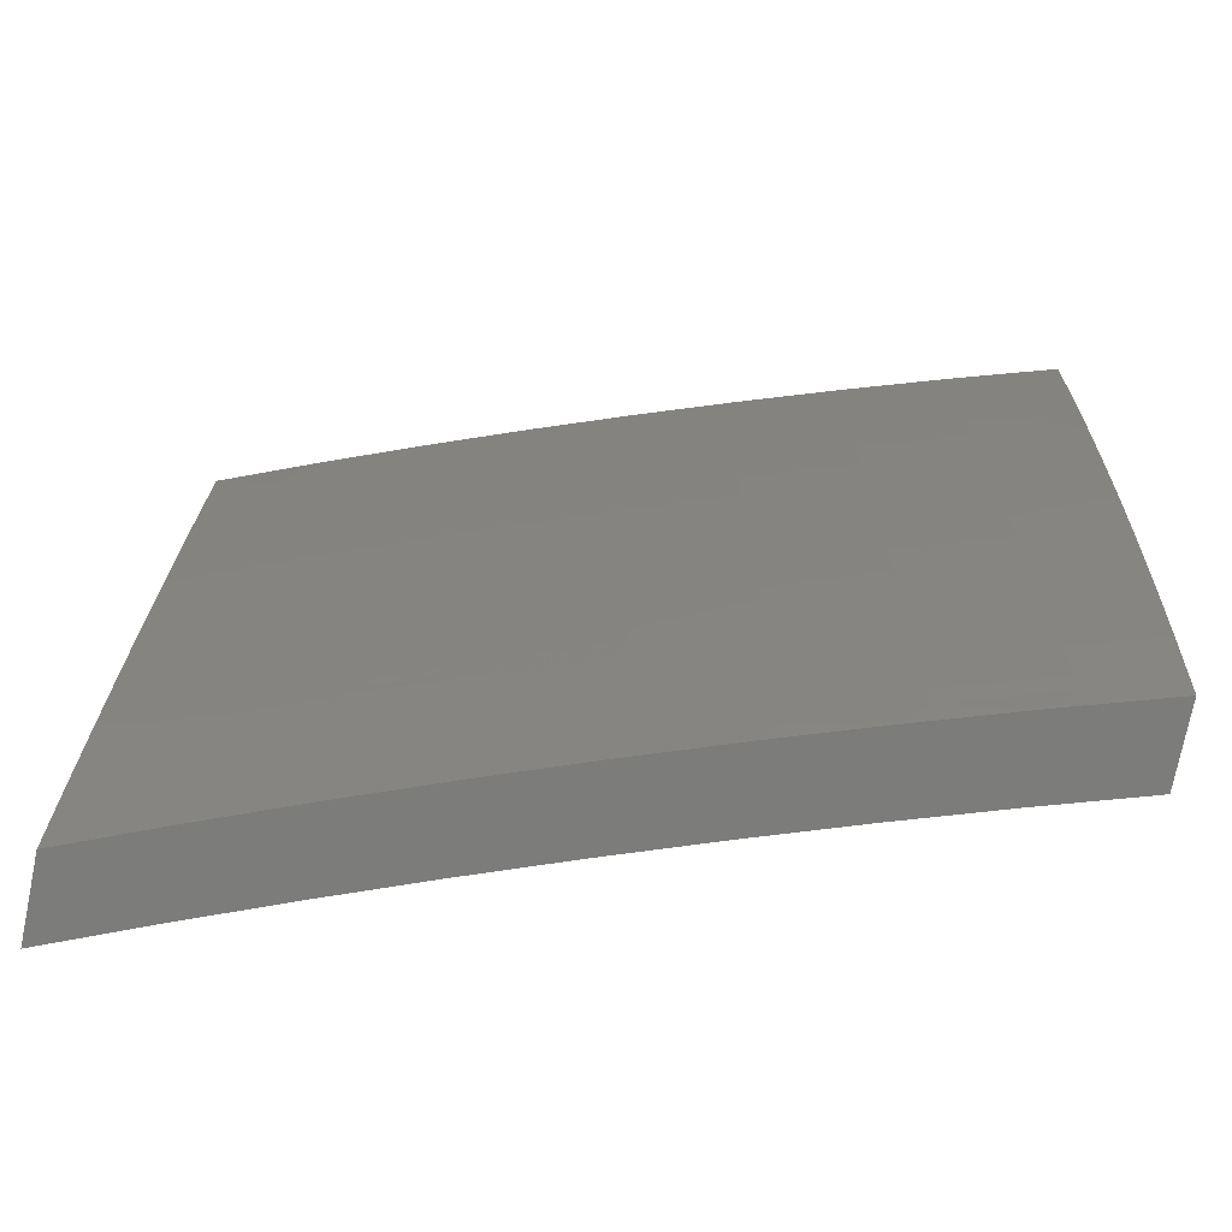
<metadata>
{"format":"stl","ext":"stl","renderer":"f3d","projection":"perspective","resolution":1024,"background":"white","views":[{"elev":-75.4,"azim":78.5,"up":"+Z"}]}
</metadata>
<code>
# stl→obj: 400 verts, 796 faces
v 10.42 -3.127 -2
v 10.44 -3.097 -1.969
v 10.46 -3 -2
v 10.44 -3.098 -1.937
v 10.48 -3 -1.876
v 10.45 -3.099 -1.906
v 10.45 -3.101 -1.874
v 10.41 -3.231 -1.874
v 10.42 -3.233 -1.843
v 10.37 -3.363 -1.843
v 10.38 -3.364 -1.811
v 10.33 -3.494 -1.811
v 10.34 -3.496 -1.78
v 10.29 -3.625 -1.78
v 10.3 -3.627 -1.748
v 10.25 -3.756 -1.748
v 10.25 -3.758 -1.717
v 10.2 -3.887 -1.717
v 10.21 -3.889 -1.686
v 10.15 -4 -1.751
v 10.17 -4 -1.627
v 10.4 -3.226 -1.969
v 10.38 -3.253 -2
v 10.35 -3.356 -1.969
v 10.34 -3.379 -2
v 10.31 -3.486 -1.969
v 10.3 -3.505 -2
v 10.26 -3.615 -1.969
v 10.25 -3.629 -2
v 10.21 -3.744 -1.969
v 10.21 -3.753 -2
v 10.16 -3.873 -1.969
v 10.16 -3.877 -2
v 10.11 -4 -2
v 10.17 -3.875 -1.937
v 10.13 -4 -1.876
v 10.17 -3.877 -1.906
v 10.18 -3.879 -1.874
v 10.22 -3.748 -1.906
v 10.23 -3.75 -1.874
v 10.27 -3.619 -1.906
v 10.28 -3.62 -1.874
v 10.32 -3.489 -1.906
v 10.32 -3.491 -1.874
v 10.36 -3.359 -1.906
v 10.37 -3.361 -1.874
v 10.41 -3.23 -1.906
v 10.19 -3.882 -1.811
v 10.18 -3.881 -1.843
v 10.19 -4 -1.502
v 10.22 -3.895 -1.56
v 10.22 -3.894 -1.592
v 10.21 -3.892 -1.623
v 10.26 -3.763 -1.623
v 10.26 -3.761 -1.654
v 10.31 -3.631 -1.654
v 10.31 -3.63 -1.686
v 10.35 -3.5 -1.686
v 10.35 -3.499 -1.717
v 10.39 -3.368 -1.717
v 10.39 -3.367 -1.748
v 10.43 -3.237 -1.748
v 10.43 -3.235 -1.78
v 10.47 -3.105 -1.78
v 10.46 -3.104 -1.811
v 10.5 -3 -1.751
v 10.2 -4 -1.376
v 10.24 -3.901 -1.435
v 10.23 -3.9 -1.466
v 10.23 -3.898 -1.498
v 10.28 -3.768 -1.498
v 10.28 -3.767 -1.529
v 10.33 -3.637 -1.529
v 10.32 -3.636 -1.56
v 10.37 -3.506 -1.56
v 10.36 -3.504 -1.592
v 10.41 -3.374 -1.592
v 10.41 -3.373 -1.623
v 10.45 -3.242 -1.623
v 10.44 -3.241 -1.654
v 10.49 -3.11 -1.654
v 10.48 -3.109 -1.686
v 10.52 -3 -1.626
v 10.22 -4 -1.251
v 10.25 -3.906 -1.31
v 10.24 -3.904 -1.373
v 10.29 -3.771 -1.435
v 10.28 -3.77 -1.466
v 10.33 -3.64 -1.466
v 10.33 -3.638 -1.498
v 10.38 -3.508 -1.498
v 10.37 -3.507 -1.529
v 10.42 -3.376 -1.529
v 10.41 -3.375 -1.56
v 10.46 -3.245 -1.56
v 10.45 -3.243 -1.592
v 10.49 -3.113 -1.592
v 10.49 -3.112 -1.623
v 10.23 -4 -1.126
v 10.26 -3.911 -1.186
v 10.26 -3.909 -1.248
v 10.3 -3.776 -1.31
v 10.29 -3.774 -1.373
v 10.34 -3.644 -1.373
v 10.34 -3.641 -1.435
v 10.38 -3.511 -1.435
v 10.38 -3.509 -1.466
v 10.43 -3.379 -1.466
v 10.42 -3.378 -1.498
v 10.46 -3.247 -1.498
v 10.46 -3.246 -1.529
v 10.5 -3.115 -1.529
v 10.5 -3.114 -1.56
v 10.54 -3 -1.501
v 10.25 -4 -1
v 10.27 -3.915 -1.062
v 10.27 -3.913 -1.124
v 10.31 -3.781 -1.186
v 10.31 -3.779 -1.248
v 10.36 -3.648 -1.248
v 10.35 -3.646 -1.31
v 10.4 -3.515 -1.31
v 10.39 -3.513 -1.373
v 10.44 -3.382 -1.373
v 10.43 -3.38 -1.435
v 10.47 -3.249 -1.435
v 10.47 -3.248 -1.466
v 10.51 -3.118 -1.466
v 10.51 -3.116 -1.498
v 10.29 -3.877 -1
v 10.32 -3.785 -1.062
v 10.32 -3.783 -1.124
v 10.37 -3.652 -1.124
v 10.36 -3.65 -1.186
v 10.41 -3.52 -1.186
v 10.4 -3.518 -1.248
v 10.45 -3.387 -1.248
v 10.44 -3.385 -1.31
v 10.49 -3.254 -1.31
v 10.48 -3.252 -1.373
v 10.52 -3.121 -1.373
v 10.51 -3.119 -1.435
v 10.56 -3 -1.376
v 10.34 -3.753 -1
v 10.37 -3.654 -1.062
v 10.42 -3.522 -1.124
v 10.46 -3.389 -1.186
v 10.49 -3.256 -1.248
v 10.53 -3.123 -1.31
v 10.39 -3.629 -1
v 10.42 -3.523 -1.062
v 10.46 -3.391 -1.124
v 10.5 -3.258 -1.186
v 10.53 -3.125 -1.248
v 10.57 -3 -1.251
v 10.43 -3.504 -1
v 10.47 -3.392 -1.062
v 10.5 -3.259 -1.124
v 10.54 -3.127 -1.186
v 10.48 -3.379 -1
v 10.51 -3.261 -1.062
v 10.55 -3.128 -1.124
v 10.59 -3 -1.126
v 10.52 -3.253 -1
v 10.55 -3.13 -1.062
v 10.56 -3.127 -1
v 10.6 -3 -1
v 10.4 -3.228 -1.937
v 10.36 -3.358 -1.937
v 10.31 -3.487 -1.937
v 10.27 -3.617 -1.937
v 10.22 -3.746 -1.937
v 10.46 -3.102 -1.843
v 10.42 -3.234 -1.811
v 10.47 -3.106 -1.748
v 10.48 -3.108 -1.717
v 10.44 -3.24 -1.686
v 10.4 -3.371 -1.654
v 10.36 -3.503 -1.623
v 10.32 -3.634 -1.592
v 10.27 -3.766 -1.56
v 10.23 -3.897 -1.529
v 10.44 -3.238 -1.717
v 10.38 -3.366 -1.78
v 10.34 -3.497 -1.748
v 10.3 -3.628 -1.717
v 10.26 -3.76 -1.686
v 10.21 -3.891 -1.654
v 10.4 -3.37 -1.686
v 10.33 -3.492 -1.843
v 10.28 -3.622 -1.843
v 10.23 -3.751 -1.843
v 10.36 -3.501 -1.654
v 10.29 -3.624 -1.811
v 10.24 -3.755 -1.78
v 10.2 -3.886 -1.748
v 10.31 -3.633 -1.623
v 10.24 -3.753 -1.811
v 10.27 -3.764 -1.592
v 10.19 -3.884 -1.78
v 10.26 -3.877 -2
v 10.26 -3.873 -1.969
v 10.21 -4 -2
v 10.27 -3.875 -1.937
v 10.23 -4 -1.876
v 10.27 -3.877 -1.906
v 10.28 -3.879 -1.874
v 10.33 -3.75 -1.874
v 10.33 -3.751 -1.843
v 10.38 -3.622 -1.843
v 10.38 -3.624 -1.811
v 10.43 -3.494 -1.811
v 10.44 -3.496 -1.78
v 10.48 -3.366 -1.78
v 10.48 -3.367 -1.748
v 10.53 -3.237 -1.748
v 10.53 -3.238 -1.717
v 10.57 -3.108 -1.717
v 10.58 -3.109 -1.686
v 10.6 -3 -1.751
v 10.62 -3 -1.626
v 10.3 -3.753 -2
v 10.31 -3.744 -1.969
v 10.32 -3.746 -1.937
v 10.37 -3.617 -1.937
v 10.37 -3.619 -1.906
v 10.42 -3.489 -1.906
v 10.42 -3.491 -1.874
v 10.47 -3.361 -1.874
v 10.47 -3.363 -1.843
v 10.51 -3.233 -1.843
v 10.52 -3.234 -1.811
v 10.56 -3.104 -1.811
v 10.56 -3.105 -1.78
v 10.57 -3.107 -1.748
v 10.35 -3.629 -2
v 10.36 -3.615 -1.969
v 10.41 -3.488 -1.937
v 10.46 -3.36 -1.906
v 10.51 -3.231 -1.874
v 10.55 -3.103 -1.843
v 10.58 -3 -1.876
v 10.39 -3.504 -2
v 10.41 -3.486 -1.969
v 10.46 -3.358 -1.937
v 10.5 -3.23 -1.906
v 10.55 -3.101 -1.874
v 10.44 -3.379 -2
v 10.45 -3.356 -1.969
v 10.5 -3.228 -1.937
v 10.54 -3.1 -1.906
v 10.48 -3.253 -2
v 10.49 -3.227 -1.969
v 10.54 -3.098 -1.937
v 10.52 -3.127 -2
v 10.53 -3.097 -1.969
v 10.56 -3 -2
v 10.64 -3 -1.501
v 10.59 -3.114 -1.56
v 10.59 -3.113 -1.592
v 10.59 -3.112 -1.623
v 10.54 -3.242 -1.623
v 10.54 -3.241 -1.654
v 10.5 -3.371 -1.654
v 10.49 -3.37 -1.686
v 10.45 -3.5 -1.686
v 10.44 -3.498 -1.717
v 10.4 -3.628 -1.717
v 10.39 -3.627 -1.748
v 10.35 -3.756 -1.748
v 10.34 -3.755 -1.78
v 10.29 -3.884 -1.78
v 10.29 -3.882 -1.811
v 10.25 -4 -1.751
v 10.65 -3 -1.376
v 10.61 -3.119 -1.435
v 10.6 -3.118 -1.466
v 10.6 -3.116 -1.498
v 10.56 -3.247 -1.498
v 10.56 -3.246 -1.529
v 10.51 -3.376 -1.529
v 10.51 -3.375 -1.56
v 10.46 -3.505 -1.56
v 10.46 -3.504 -1.592
v 10.41 -3.634 -1.592
v 10.41 -3.633 -1.623
v 10.36 -3.762 -1.623
v 10.36 -3.761 -1.654
v 10.31 -3.89 -1.654
v 10.3 -3.889 -1.686
v 10.27 -4 -1.627
v 10.67 -3 -1.251
v 10.62 -3.123 -1.31
v 10.62 -3.121 -1.373
v 10.57 -3.249 -1.435
v 10.56 -3.248 -1.466
v 10.52 -3.379 -1.466
v 10.52 -3.378 -1.498
v 10.47 -3.508 -1.498
v 10.47 -3.507 -1.529
v 10.42 -3.637 -1.529
v 10.42 -3.635 -1.56
v 10.37 -3.765 -1.56
v 10.37 -3.764 -1.592
v 10.32 -3.893 -1.592
v 10.31 -3.892 -1.623
v 10.68 -3 -1.126
v 10.64 -3.126 -1.186
v 10.63 -3.125 -1.248
v 10.58 -3.254 -1.31
v 10.57 -3.252 -1.373
v 10.53 -3.382 -1.373
v 10.52 -3.38 -1.435
v 10.48 -3.51 -1.435
v 10.48 -3.509 -1.466
v 10.43 -3.639 -1.466
v 10.43 -3.638 -1.498
v 10.38 -3.768 -1.498
v 10.37 -3.767 -1.529
v 10.32 -3.896 -1.529
v 10.32 -3.895 -1.56
v 10.29 -4 -1.502
v 10.69 -3 -1
v 10.65 -3.13 -1.062
v 10.64 -3.128 -1.124
v 10.59 -3.258 -1.186
v 10.59 -3.256 -1.248
v 10.54 -3.386 -1.248
v 10.54 -3.384 -1.31
v 10.49 -3.515 -1.31
v 10.49 -3.513 -1.373
v 10.44 -3.643 -1.373
v 10.43 -3.641 -1.435
v 10.38 -3.771 -1.435
v 10.38 -3.769 -1.466
v 10.33 -3.899 -1.466
v 10.33 -3.898 -1.498
v 10.65 -3.127 -1
v 10.61 -3.253 -1
v 10.61 -3.261 -1.062
v 10.57 -3.379 -1
v 10.56 -3.392 -1.062
v 10.53 -3.504 -1
v 10.52 -3.523 -1.062
v 10.49 -3.629 -1
v 10.47 -3.654 -1.062
v 10.44 -3.753 -1
v 10.42 -3.784 -1.062
v 10.39 -3.877 -1
v 10.37 -3.914 -1.062
v 10.34 -4 -1
v 10.33 -4 -1.126
v 10.32 -4 -1.251
v 10.36 -3.91 -1.186
v 10.37 -3.912 -1.124
v 10.3 -4 -1.376
v 10.35 -3.906 -1.31
v 10.35 -3.908 -1.248
v 10.41 -3.78 -1.186
v 10.42 -3.782 -1.124
v 10.46 -3.652 -1.124
v 10.33 -3.901 -1.435
v 10.34 -3.903 -1.373
v 10.4 -3.776 -1.31
v 10.4 -3.778 -1.248
v 10.45 -3.648 -1.248
v 10.46 -3.65 -1.186
v 10.51 -3.519 -1.186
v 10.51 -3.521 -1.124
v 10.56 -3.39 -1.124
v 10.32 -3.748 -1.906
v 10.28 -3.881 -1.843
v 10.34 -3.753 -1.811
v 10.29 -3.886 -1.748
v 10.3 -3.887 -1.717
v 10.35 -3.759 -1.686
v 10.41 -3.631 -1.654
v 10.46 -3.503 -1.623
v 10.51 -3.374 -1.592
v 10.55 -3.245 -1.56
v 10.6 -3.115 -1.529
v 10.35 -3.758 -1.717
v 10.39 -3.773 -1.373
v 10.38 -3.62 -1.874
v 10.39 -3.625 -1.78
v 10.44 -3.497 -1.748
v 10.49 -3.368 -1.717
v 10.54 -3.24 -1.686
v 10.58 -3.111 -1.654
v 10.4 -3.63 -1.686
v 10.45 -3.645 -1.31
v 10.43 -3.492 -1.843
v 10.45 -3.501 -1.654
v 10.5 -3.517 -1.248
v 10.48 -3.364 -1.811
v 10.5 -3.373 -1.623
v 10.55 -3.388 -1.186
v 10.52 -3.236 -1.78
v 10.55 -3.244 -1.592
v 10.6 -3.259 -1.124
f 1 2 3
f 3 2 4
f 3 4 5
f 5 4 6
f 5 6 7
f 7 6 8
f 7 8 9
f 9 8 10
f 9 10 11
f 11 10 12
f 11 12 13
f 13 12 14
f 13 14 15
f 15 14 16
f 15 16 17
f 17 16 18
f 17 18 19
f 19 18 20
f 19 20 21
f 2 1 22
f 22 1 23
f 22 23 24
f 24 23 25
f 24 25 26
f 26 25 27
f 26 27 28
f 28 27 29
f 28 29 30
f 30 29 31
f 30 31 32
f 32 31 33
f 32 33 34
f 32 34 35
f 35 34 36
f 35 36 37
f 37 36 38
f 37 38 39
f 39 38 40
f 39 40 41
f 41 40 42
f 41 42 43
f 43 42 44
f 43 44 45
f 45 44 46
f 45 46 47
f 47 46 8
f 47 8 6
f 20 48 36
f 36 48 49
f 36 49 38
f 38 49 40
f 50 51 21
f 21 51 52
f 21 52 53
f 53 52 54
f 53 54 55
f 55 54 56
f 55 56 57
f 57 56 58
f 57 58 59
f 59 58 60
f 59 60 61
f 61 60 62
f 61 62 63
f 63 62 64
f 63 64 65
f 65 64 66
f 65 66 5
f 67 68 50
f 50 68 69
f 50 69 70
f 70 69 71
f 70 71 72
f 72 71 73
f 72 73 74
f 74 73 75
f 74 75 76
f 76 75 77
f 76 77 78
f 78 77 79
f 78 79 80
f 80 79 81
f 80 81 82
f 82 81 83
f 82 83 66
f 84 85 67
f 67 85 86
f 67 86 68
f 68 86 87
f 68 87 88
f 88 87 89
f 88 89 90
f 90 89 91
f 90 91 92
f 92 91 93
f 92 93 94
f 94 93 95
f 94 95 96
f 96 95 97
f 96 97 98
f 98 97 83
f 98 83 81
f 99 100 84
f 84 100 101
f 84 101 85
f 85 101 102
f 85 102 103
f 103 102 104
f 103 104 105
f 105 104 106
f 105 106 107
f 107 106 108
f 107 108 109
f 109 108 110
f 109 110 111
f 111 110 112
f 111 112 113
f 113 112 114
f 113 114 83
f 115 116 99
f 99 116 117
f 99 117 100
f 100 117 118
f 100 118 119
f 119 118 120
f 119 120 121
f 121 120 122
f 121 122 123
f 123 122 124
f 123 124 125
f 125 124 126
f 125 126 127
f 127 126 128
f 127 128 129
f 129 128 114
f 129 114 112
f 115 130 116
f 116 130 131
f 116 131 132
f 132 131 133
f 132 133 134
f 134 133 135
f 134 135 136
f 136 135 137
f 136 137 138
f 138 137 139
f 138 139 140
f 140 139 141
f 140 141 142
f 142 141 143
f 142 143 114
f 130 144 131
f 131 144 145
f 131 145 133
f 133 145 146
f 133 146 135
f 135 146 147
f 135 147 137
f 137 147 148
f 137 148 139
f 139 148 149
f 139 149 141
f 141 149 143
f 144 150 145
f 145 150 151
f 145 151 146
f 146 151 152
f 146 152 147
f 147 152 153
f 147 153 148
f 148 153 154
f 148 154 149
f 149 154 155
f 149 155 143
f 150 156 151
f 151 156 157
f 151 157 152
f 152 157 158
f 152 158 153
f 153 158 159
f 153 159 154
f 154 159 155
f 156 160 157
f 157 160 161
f 157 161 158
f 158 161 162
f 158 162 159
f 159 162 163
f 159 163 155
f 160 164 161
f 161 164 165
f 161 165 162
f 162 165 163
f 164 166 165
f 165 166 167
f 165 167 163
f 47 6 4
f 4 2 168
f 168 2 22
f 168 22 169
f 169 22 24
f 169 24 170
f 170 24 26
f 170 26 171
f 171 26 28
f 171 28 172
f 172 28 30
f 172 30 35
f 35 30 32
f 65 5 173
f 173 5 7
f 173 7 9
f 65 173 174
f 174 173 9
f 174 9 11
f 64 175 66
f 66 175 176
f 66 176 82
f 82 176 177
f 82 177 80
f 80 177 178
f 80 178 78
f 78 178 179
f 78 179 76
f 76 179 180
f 76 180 74
f 74 180 181
f 74 181 72
f 72 181 182
f 72 182 70
f 70 182 50
f 64 62 175
f 175 62 183
f 175 183 176
f 176 183 177
f 113 83 97
f 96 98 79
f 79 98 81
f 111 113 95
f 95 113 97
f 142 114 128
f 127 129 110
f 110 129 112
f 140 142 126
f 126 142 128
f 45 47 168
f 168 47 4
f 45 168 169
f 10 8 46
f 65 174 63
f 63 174 184
f 63 184 61
f 61 184 185
f 61 185 59
f 59 185 186
f 59 186 57
f 57 186 187
f 57 187 55
f 55 187 188
f 55 188 53
f 53 188 21
f 184 174 11
f 62 60 183
f 183 60 189
f 183 189 177
f 177 189 178
f 94 96 77
f 77 96 79
f 109 111 93
f 93 111 95
f 125 127 108
f 108 127 110
f 138 140 124
f 124 140 126
f 43 45 169
f 43 169 170
f 10 46 190
f 190 46 44
f 190 44 191
f 191 44 42
f 191 42 192
f 192 42 40
f 192 40 49
f 185 184 13
f 13 184 11
f 60 58 189
f 189 58 193
f 189 193 178
f 178 193 179
f 92 94 75
f 75 94 77
f 107 109 91
f 91 109 93
f 123 125 106
f 106 125 108
f 136 138 122
f 122 138 124
f 41 43 170
f 41 170 171
f 10 190 12
f 12 190 194
f 12 194 14
f 14 194 195
f 14 195 16
f 16 195 196
f 16 196 18
f 18 196 20
f 194 190 191
f 186 185 15
f 15 185 13
f 58 56 193
f 193 56 197
f 193 197 179
f 179 197 180
f 90 92 73
f 73 92 75
f 105 107 89
f 89 107 91
f 121 123 104
f 104 123 106
f 134 136 120
f 120 136 122
f 39 41 171
f 39 171 172
f 194 191 198
f 198 191 192
f 198 192 48
f 48 192 49
f 187 186 17
f 17 186 15
f 56 54 197
f 197 54 199
f 197 199 180
f 180 199 181
f 88 90 71
f 71 90 73
f 103 105 87
f 87 105 89
f 119 121 102
f 102 121 104
f 132 134 118
f 118 134 120
f 37 39 172
f 37 172 35
f 194 198 195
f 195 198 200
f 195 200 196
f 196 200 20
f 200 198 48
f 188 187 19
f 19 187 17
f 54 52 199
f 199 52 51
f 199 51 181
f 181 51 182
f 68 88 69
f 69 88 71
f 85 103 86
f 86 103 87
f 100 119 101
f 101 119 102
f 116 132 117
f 117 132 118
f 20 200 48
f 21 188 19
f 50 182 51
f 201 202 203
f 203 202 204
f 203 204 205
f 205 204 206
f 205 206 207
f 207 206 208
f 207 208 209
f 209 208 210
f 209 210 211
f 211 210 212
f 211 212 213
f 213 212 214
f 213 214 215
f 215 214 216
f 215 216 217
f 217 216 218
f 217 218 219
f 219 218 220
f 219 220 221
f 201 222 202
f 202 222 223
f 202 223 224
f 224 223 225
f 224 225 226
f 226 225 227
f 226 227 228
f 228 227 229
f 228 229 230
f 230 229 231
f 230 231 232
f 232 231 233
f 232 233 234
f 234 233 220
f 234 220 235
f 235 220 218
f 235 218 216
f 222 236 223
f 223 236 237
f 223 237 225
f 225 237 238
f 225 238 227
f 227 238 239
f 227 239 229
f 229 239 240
f 229 240 231
f 231 240 241
f 231 241 233
f 233 241 242
f 233 242 220
f 236 243 237
f 237 243 244
f 237 244 238
f 238 244 245
f 238 245 239
f 239 245 246
f 239 246 240
f 240 246 247
f 240 247 241
f 241 247 242
f 243 248 244
f 244 248 249
f 244 249 245
f 245 249 250
f 245 250 246
f 246 250 251
f 246 251 247
f 247 251 242
f 248 252 249
f 249 252 253
f 249 253 250
f 250 253 254
f 250 254 251
f 251 254 242
f 252 255 253
f 253 255 256
f 253 256 254
f 254 256 257
f 254 257 242
f 255 257 256
f 258 259 221
f 221 259 260
f 221 260 261
f 261 260 262
f 261 262 263
f 263 262 264
f 263 264 265
f 265 264 266
f 265 266 267
f 267 266 268
f 267 268 269
f 269 268 270
f 269 270 271
f 271 270 272
f 271 272 273
f 273 272 274
f 273 274 205
f 275 276 258
f 258 276 277
f 258 277 278
f 278 277 279
f 278 279 280
f 280 279 281
f 280 281 282
f 282 281 283
f 282 283 284
f 284 283 285
f 284 285 286
f 286 285 287
f 286 287 288
f 288 287 289
f 288 289 290
f 290 289 291
f 290 291 274
f 292 293 275
f 275 293 294
f 275 294 276
f 276 294 295
f 276 295 296
f 296 295 297
f 296 297 298
f 298 297 299
f 298 299 300
f 300 299 301
f 300 301 302
f 302 301 303
f 302 303 304
f 304 303 305
f 304 305 306
f 306 305 291
f 306 291 289
f 307 308 292
f 292 308 309
f 292 309 293
f 293 309 310
f 293 310 311
f 311 310 312
f 311 312 313
f 313 312 314
f 313 314 315
f 315 314 316
f 315 316 317
f 317 316 318
f 317 318 319
f 319 318 320
f 319 320 321
f 321 320 322
f 321 322 291
f 323 324 307
f 307 324 325
f 307 325 308
f 308 325 326
f 308 326 327
f 327 326 328
f 327 328 329
f 329 328 330
f 329 330 331
f 331 330 332
f 331 332 333
f 333 332 334
f 333 334 335
f 335 334 336
f 335 336 337
f 337 336 322
f 337 322 320
f 323 338 324
f 324 338 339
f 324 339 340
f 340 339 341
f 340 341 342
f 342 341 343
f 342 343 344
f 344 343 345
f 344 345 346
f 346 345 347
f 346 347 348
f 348 347 349
f 348 349 350
f 350 349 351
f 350 351 352
f 353 354 352
f 352 354 355
f 352 355 350
f 350 355 348
f 356 357 353
f 353 357 358
f 353 358 354
f 354 358 359
f 354 359 360
f 360 359 361
f 360 361 346
f 346 361 344
f 322 362 356
f 356 362 363
f 356 363 357
f 357 363 364
f 357 364 365
f 365 364 366
f 365 366 367
f 367 366 368
f 367 368 369
f 369 368 370
f 369 370 342
f 342 370 340
f 202 224 204
f 204 224 371
f 204 371 206
f 206 371 208
f 273 205 372
f 372 205 207
f 372 207 209
f 273 372 373
f 373 372 209
f 373 209 211
f 272 374 274
f 274 374 375
f 274 375 290
f 290 375 376
f 290 376 288
f 288 376 377
f 288 377 286
f 286 377 378
f 286 378 284
f 284 378 379
f 284 379 282
f 282 379 380
f 282 380 280
f 280 380 381
f 280 381 278
f 278 381 258
f 272 270 374
f 374 270 382
f 374 382 375
f 375 382 376
f 321 291 305
f 304 306 287
f 287 306 289
f 319 321 303
f 303 321 305
f 362 322 336
f 335 337 318
f 318 337 320
f 336 334 362
f 362 334 383
f 362 383 363
f 363 383 364
f 359 358 365
f 365 358 357
f 348 355 360
f 360 355 354
f 224 226 371
f 371 226 384
f 371 384 208
f 208 384 210
f 273 373 271
f 271 373 385
f 271 385 269
f 269 385 386
f 269 386 267
f 267 386 387
f 267 387 265
f 265 387 388
f 265 388 263
f 263 388 389
f 263 389 261
f 261 389 221
f 385 373 211
f 270 268 382
f 382 268 390
f 382 390 376
f 376 390 377
f 302 304 285
f 285 304 287
f 317 319 301
f 301 319 303
f 333 335 316
f 316 335 318
f 334 332 383
f 383 332 391
f 383 391 364
f 364 391 366
f 361 359 367
f 367 359 365
f 346 348 360
f 226 228 384
f 384 228 392
f 384 392 210
f 210 392 212
f 386 385 213
f 213 385 211
f 268 266 390
f 390 266 393
f 390 393 377
f 377 393 378
f 300 302 283
f 283 302 285
f 315 317 299
f 299 317 301
f 331 333 314
f 314 333 316
f 332 330 391
f 391 330 394
f 391 394 366
f 366 394 368
f 344 361 369
f 369 361 367
f 228 230 392
f 392 230 395
f 392 395 212
f 212 395 214
f 387 386 215
f 215 386 213
f 266 264 393
f 393 264 396
f 393 396 378
f 378 396 379
f 298 300 281
f 281 300 283
f 313 315 297
f 297 315 299
f 329 331 312
f 312 331 314
f 330 328 394
f 394 328 397
f 394 397 368
f 368 397 370
f 342 344 369
f 230 232 395
f 395 232 398
f 395 398 214
f 214 398 216
f 388 387 217
f 217 387 215
f 264 262 396
f 396 262 399
f 396 399 379
f 379 399 380
f 296 298 279
f 279 298 281
f 311 313 295
f 295 313 297
f 327 329 310
f 310 329 312
f 328 326 397
f 397 326 400
f 397 400 370
f 370 400 340
f 235 216 398
f 235 398 234
f 234 398 232
f 389 388 219
f 219 388 217
f 262 260 399
f 399 260 259
f 399 259 380
f 380 259 381
f 276 296 277
f 277 296 279
f 293 311 294
f 294 311 295
f 308 327 309
f 309 327 310
f 324 340 400
f 324 400 325
f 325 400 326
f 221 389 219
f 258 381 259
f 99 353 115
f 115 353 352
f 115 352 351
f 353 99 356
f 356 99 84
f 356 84 322
f 322 84 67
f 322 67 291
f 291 67 50
f 291 50 274
f 274 50 21
f 274 21 205
f 205 21 20
f 205 20 203
f 203 20 36
f 203 36 34
f 34 33 203
f 203 33 201
f 201 33 31
f 201 31 222
f 222 31 29
f 222 29 236
f 236 29 27
f 236 27 243
f 243 27 25
f 243 25 248
f 248 25 23
f 248 23 252
f 252 23 1
f 252 1 255
f 255 1 3
f 255 3 257
f 323 167 338
f 338 167 166
f 338 166 339
f 339 166 164
f 339 164 341
f 341 164 160
f 341 160 343
f 343 160 156
f 343 156 345
f 345 156 150
f 345 150 347
f 347 150 144
f 347 144 349
f 349 144 130
f 349 130 351
f 351 130 115
f 3 5 257
f 257 5 66
f 257 66 242
f 242 66 83
f 242 83 220
f 220 83 114
f 220 114 221
f 221 114 143
f 221 143 258
f 258 143 155
f 258 155 275
f 275 155 163
f 275 163 292
f 292 163 167
f 292 167 307
f 307 167 323

</code>
